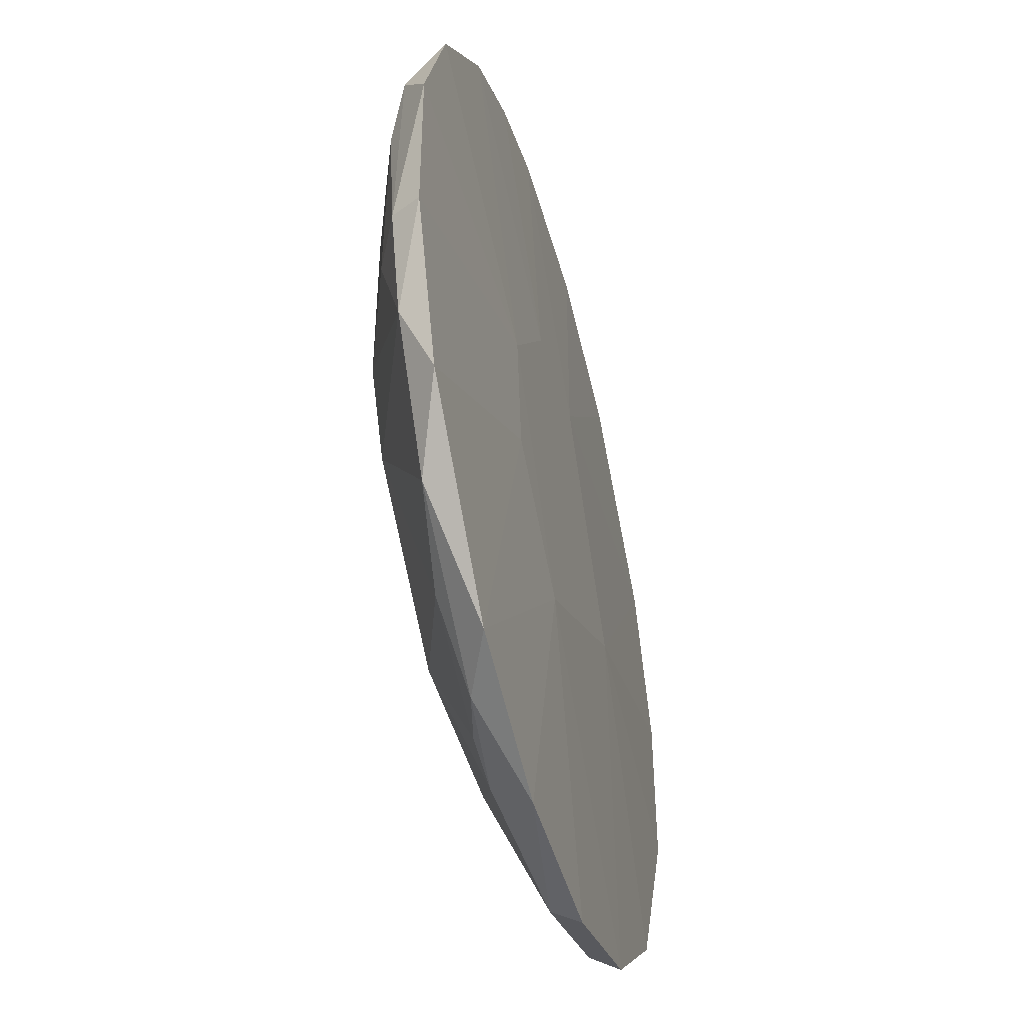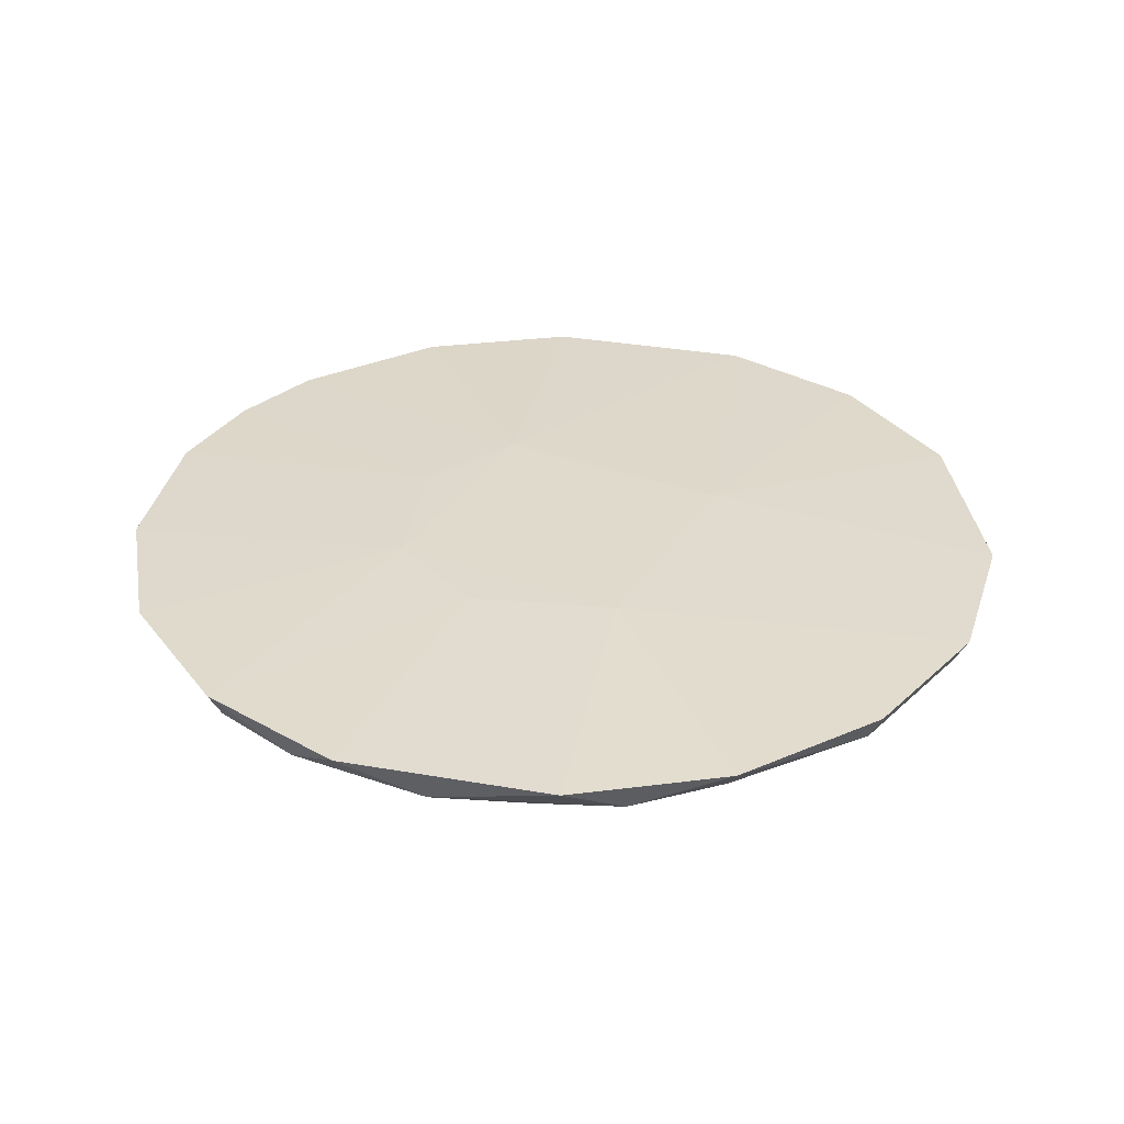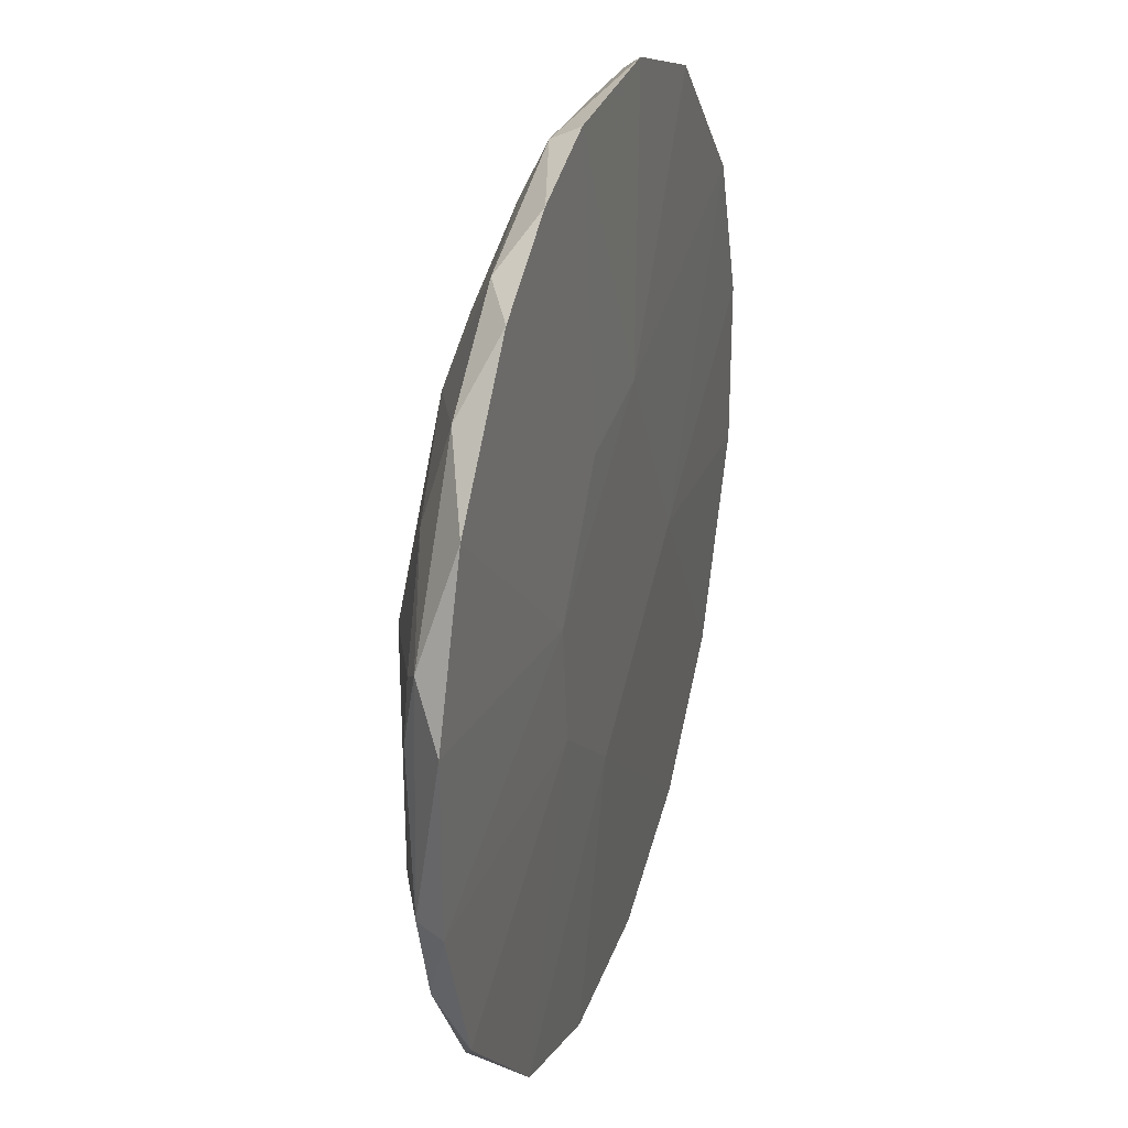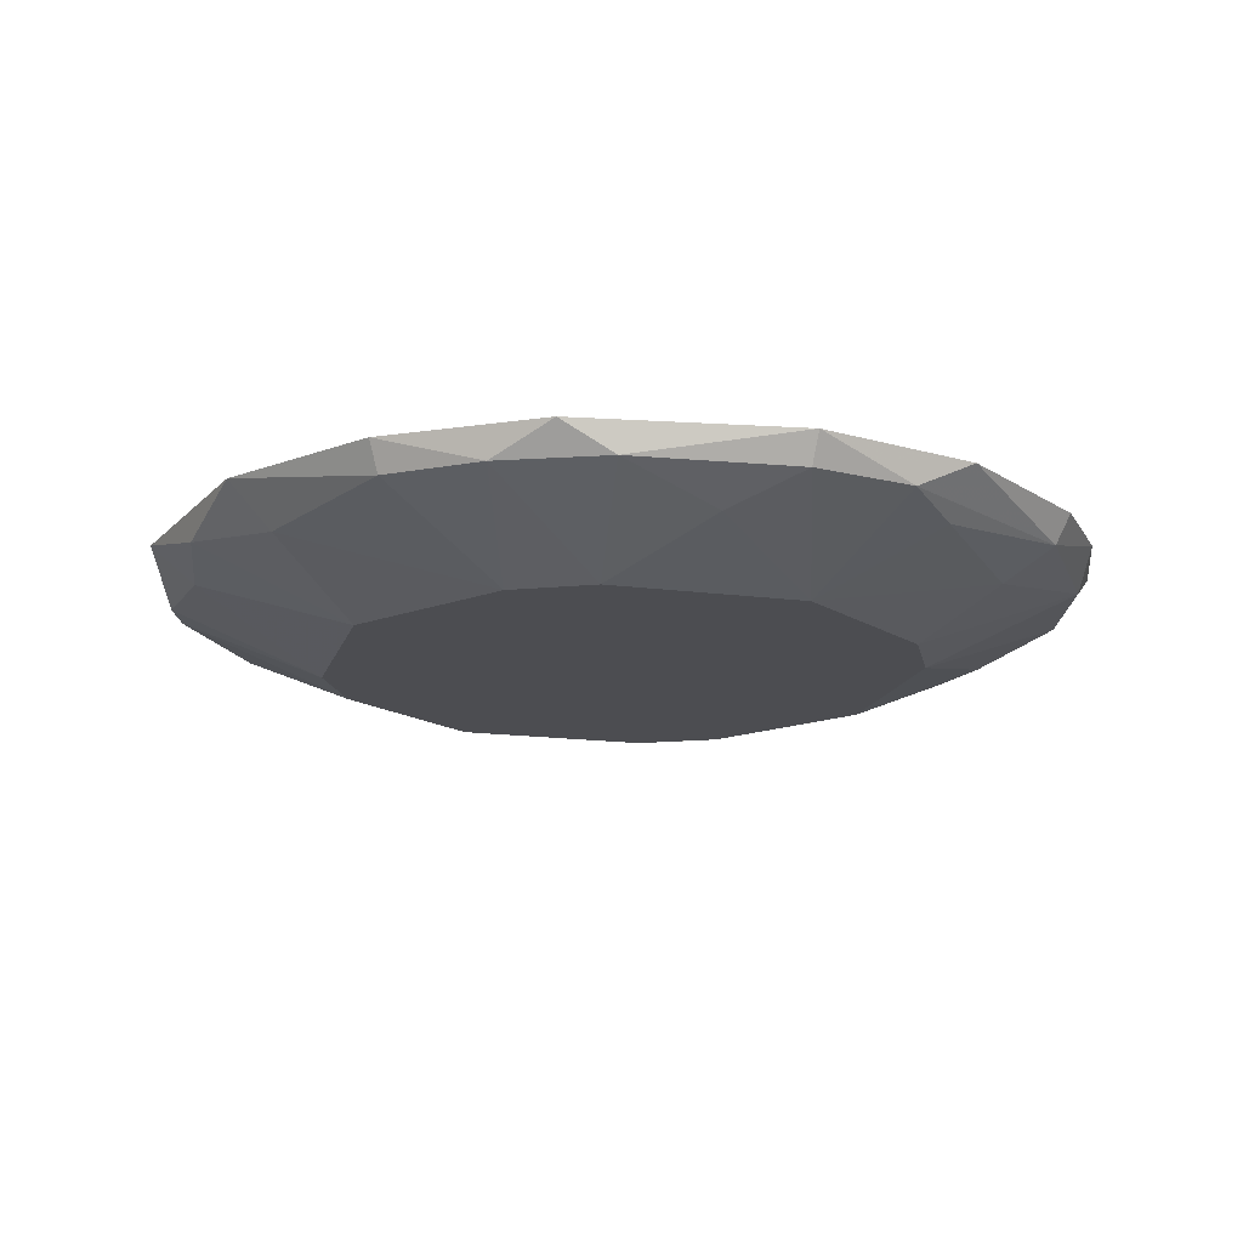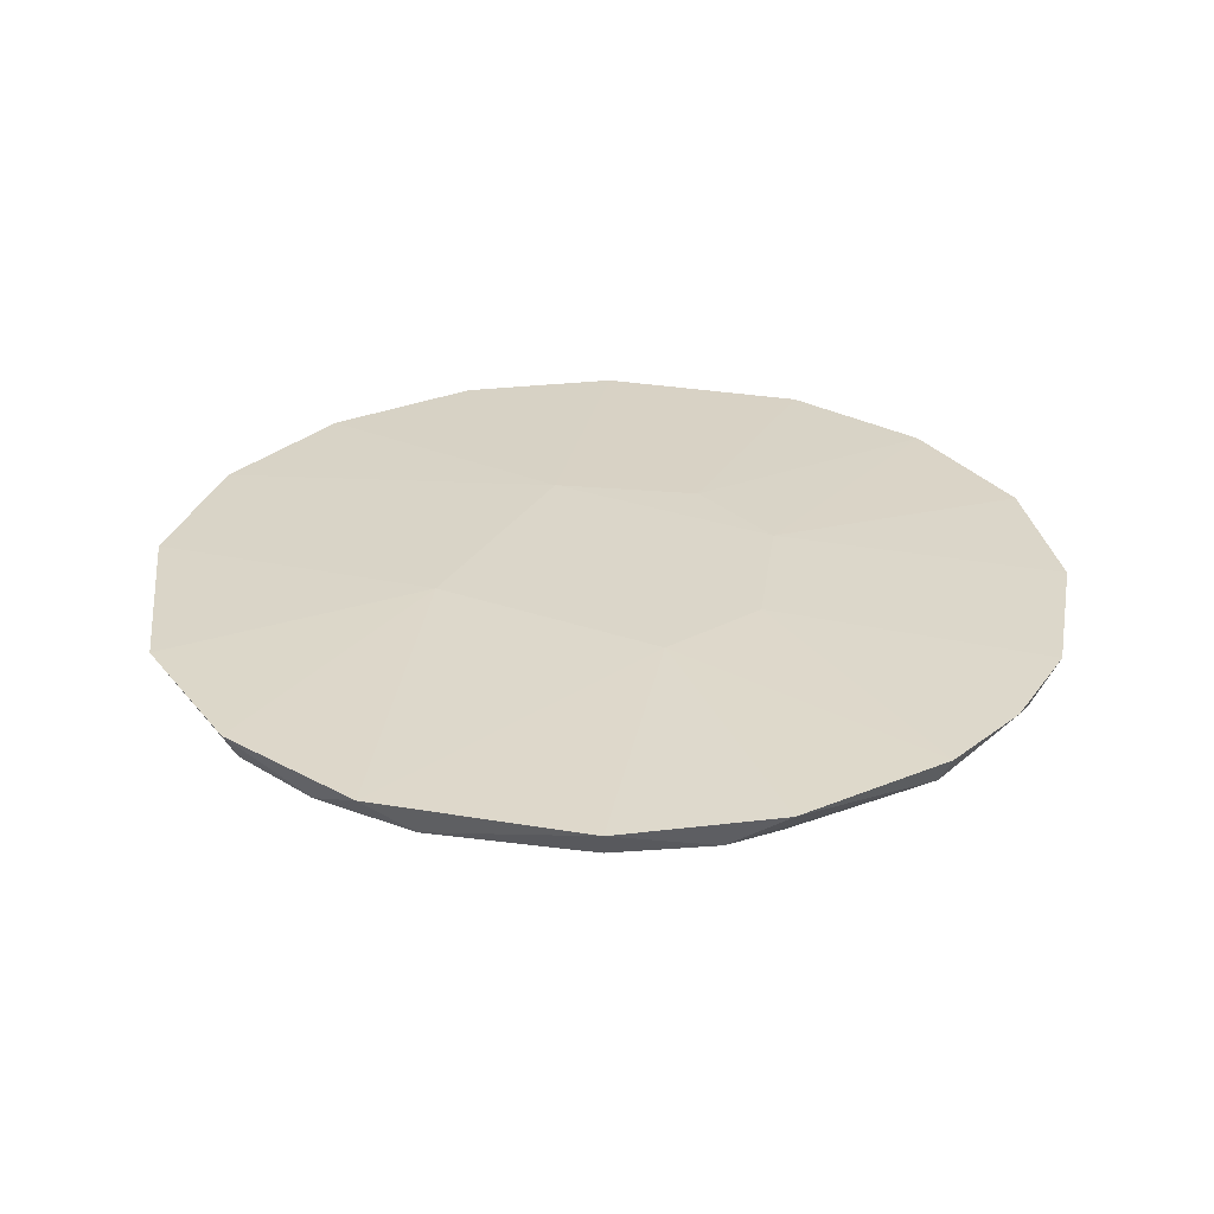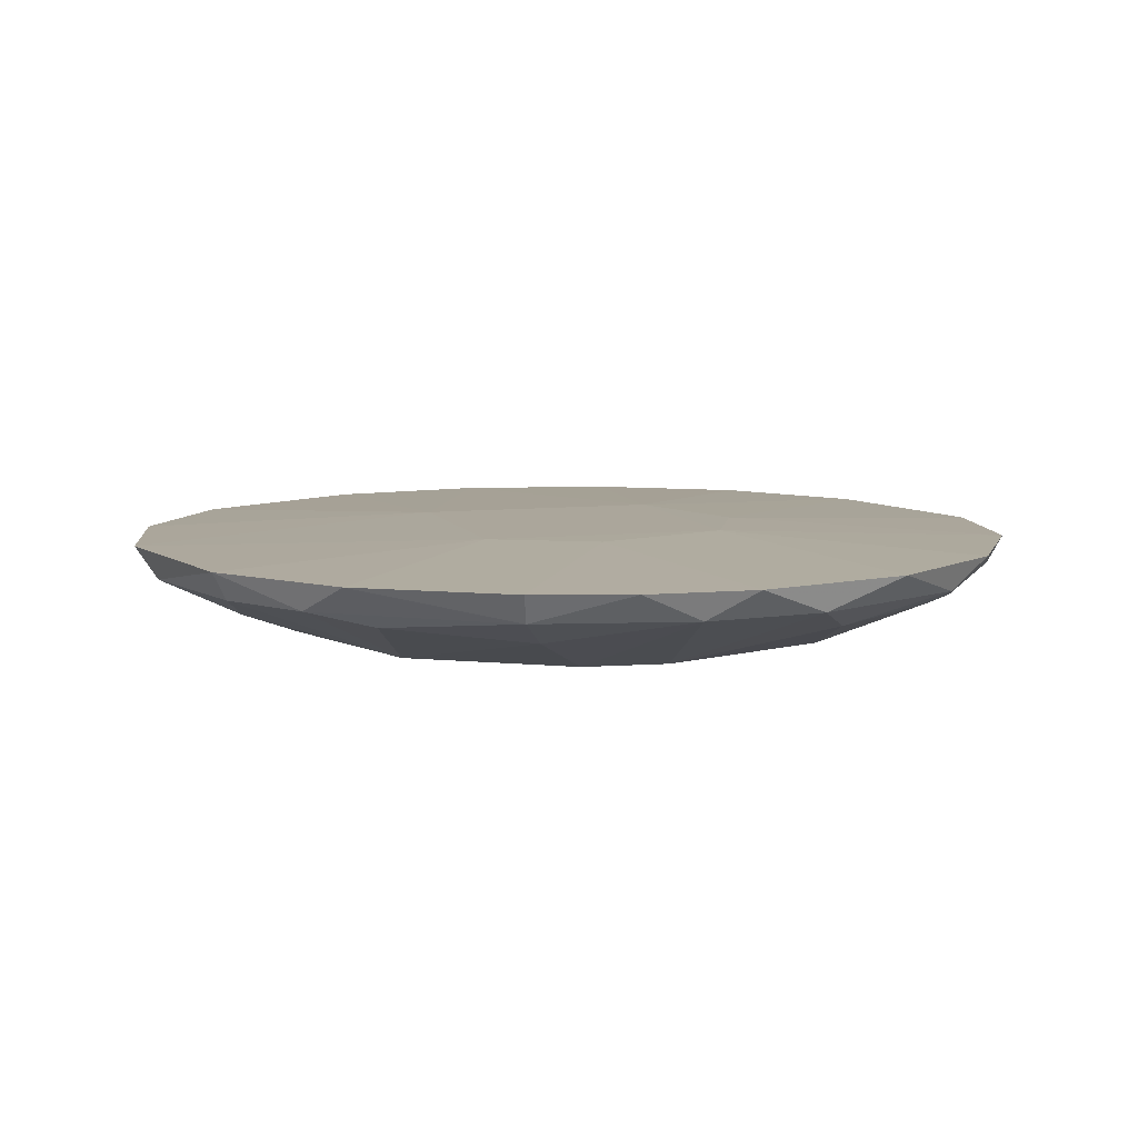
<metadata>
{"format":"obj","ext":"obj","renderer":"f3d","projection":"perspective","resolution":1024,"background":"white","views":[{"elev":-46.6,"azim":105.2,"up":"+Z"},{"elev":32.5,"azim":148.9,"up":"+Y"},{"elev":29.7,"azim":107.1,"up":"+Z"},{"elev":-16.2,"azim":-52.1,"up":"+Y"},{"elev":29.7,"azim":-30.9,"up":"+Y"},{"elev":8.0,"azim":15.5,"up":"+Y"}]}
</metadata>
<code>
v -0.2937 -0.1465 -0.04738
v 0.3213 -0.1164 0.06021
v 0.1232 -0.1086 0.02839
v 0.06019 -0.1164 -0.3213
v 0.1737 -0.183 -0.1188
v -0.04737 -0.1465 0.2937
v -0.2796 -0.1165 0.1697
v -0.2011 -0.183 -0.06398
v 0.1188 -0.183 0.1737
v 0.1298 -0.1165 0.2998
v -0.259 -0.1166 -0.1992
v -0.06398 -0.183 -0.2011
v -0.1737 -0.183 0.1188
v 0.2796 -0.1165 -0.1697
v 0.2852 -0.1465 0.08554
v -0.1638 -0.1369 -0.2699
v 0.08553 -0.1465 -0.2852
v -0.1695 -0.1166 0.2793
v -0.1219 -0.109 -0.0281
v 0.2326 -0.1368 0.2132
v 0.31 -0.1368 -0.05809
v 0.2011 -0.183 0.06398
v -0.3213 -0.1164 -0.0602
v 0.2327 -0.1368 -0.2133
v -0.06398 -0.183 0.2011
v -0.2502 -0.1369 0.1925
v -0.31 -0.1368 0.05809
v 0.05808 -0.1368 0.31
v -0.2448 -0.1465 -0.1695
v -0.06014 -0.1164 -0.3209
v -0.02819 -0.1088 0.1223
v 0.02826 -0.1087 -0.1227
v -0.05809 -0.1368 -0.31
v 0.06397 -0.183 -0.2011
v -0.06021 -0.1164 0.3213
v -0.1636 -0.1369 0.2695
v 0.2793 -0.1166 0.1695
v 0.1695 -0.1166 -0.2793
v -0.1188 -0.183 -0.1737
v -0.2011 -0.183 0.06398
v 0.1638 -0.1369 0.2699
v 0.06397 -0.183 0.2011
v 0.1695 -0.1465 -0.2448
v 0.2713 -0.1558 -0.0561
v -0.1697 -0.1165 -0.2796
v -0.2896 -0.1368 -0.1255
v 0.3209 -0.1164 -0.06013
v 0.2894 -0.1368 -0.1254
v -0.3209 -0.1164 0.06013
v -0.1766 -0.1558 0.2138
v 0.2334 -0.1558 0.1494
v -0.2894 -0.1368 0.1254
v 0.1994 -0.1166 0.2592
v 0.2011 -0.183 -0.06398
v 0.0473 -0.1465 -0.2937
v 0.3004 -0.1368 0.09683
v 0.1254 -0.1368 -0.2896
v 0.06012 -0.1164 0.3209
v -0.09683 -0.1368 0.3004
v -0.1925 -0.1369 -0.2502
v 0.1127 -0.1089 -0.05634
v 0.05617 -0.109 0.1124
v 0.2937 -0.1465 0.04731
v 0.0561 -0.1558 0.2713
f 25 42 64
f 8 5 9
f 5 8 12
f 8 9 13
f 9 5 22
f 19 11 23
f 13 9 25
f 18 7 26
f 23 1 27
f 7 18 31
f 3 19 31
f 19 7 31
f 19 3 32
f 4 30 32
f 12 16 33
f 30 4 33
f 5 12 34
f 31 18 35
f 18 26 36
f 2 3 37
f 14 24 38
f 4 32 38
f 12 8 39
f 16 12 39
f 8 29 39
f 1 8 40
f 8 13 40
f 27 1 40
f 9 20 41
f 10 28 41
f 25 9 42
f 9 41 42
f 24 5 43
f 5 34 43
f 34 17 43
f 11 19 45
f 19 32 45
f 32 30 45
f 33 16 45
f 30 33 45
f 8 1 46
f 1 23 46
f 23 11 46
f 29 8 46
f 11 29 46
f 3 2 47
f 2 21 47
f 47 21 48
f 24 14 48
f 5 24 48
f 21 44 48
f 14 47 48
f 7 19 49
f 19 23 49
f 23 27 49
f 13 25 50
f 26 13 50
f 25 36 50
f 36 26 50
f 20 9 51
f 22 15 51
f 9 22 51
f 26 7 52
f 13 26 52
f 40 13 52
f 27 40 52
f 7 49 52
f 49 27 52
f 37 3 53
f 20 37 53
f 41 20 53
f 10 41 53
f 22 5 54
f 44 22 54
f 5 48 54
f 48 44 54
f 12 33 55
f 33 4 55
f 34 12 55
f 17 34 55
f 21 2 56
f 2 37 56
f 37 20 56
f 20 51 56
f 51 15 56
f 4 38 57
f 38 24 57
f 24 43 57
f 43 17 57
f 55 4 57
f 17 55 57
f 28 10 58
f 35 28 58
f 31 35 58
f 25 6 59
f 6 28 59
f 35 18 59
f 28 35 59
f 36 25 59
f 18 36 59
f 29 11 60
f 16 39 60
f 39 29 60
f 11 45 60
f 45 16 60
f 32 3 61
f 14 38 61
f 38 32 61
f 3 47 61
f 47 14 61
f 3 31 62
f 53 3 62
f 10 53 62
f 58 10 62
f 31 58 62
f 15 22 63
f 44 21 63
f 22 44 63
f 21 56 63
f 56 15 63
f 6 25 64
f 28 6 64
f 41 28 64
f 42 41 64

</code>
